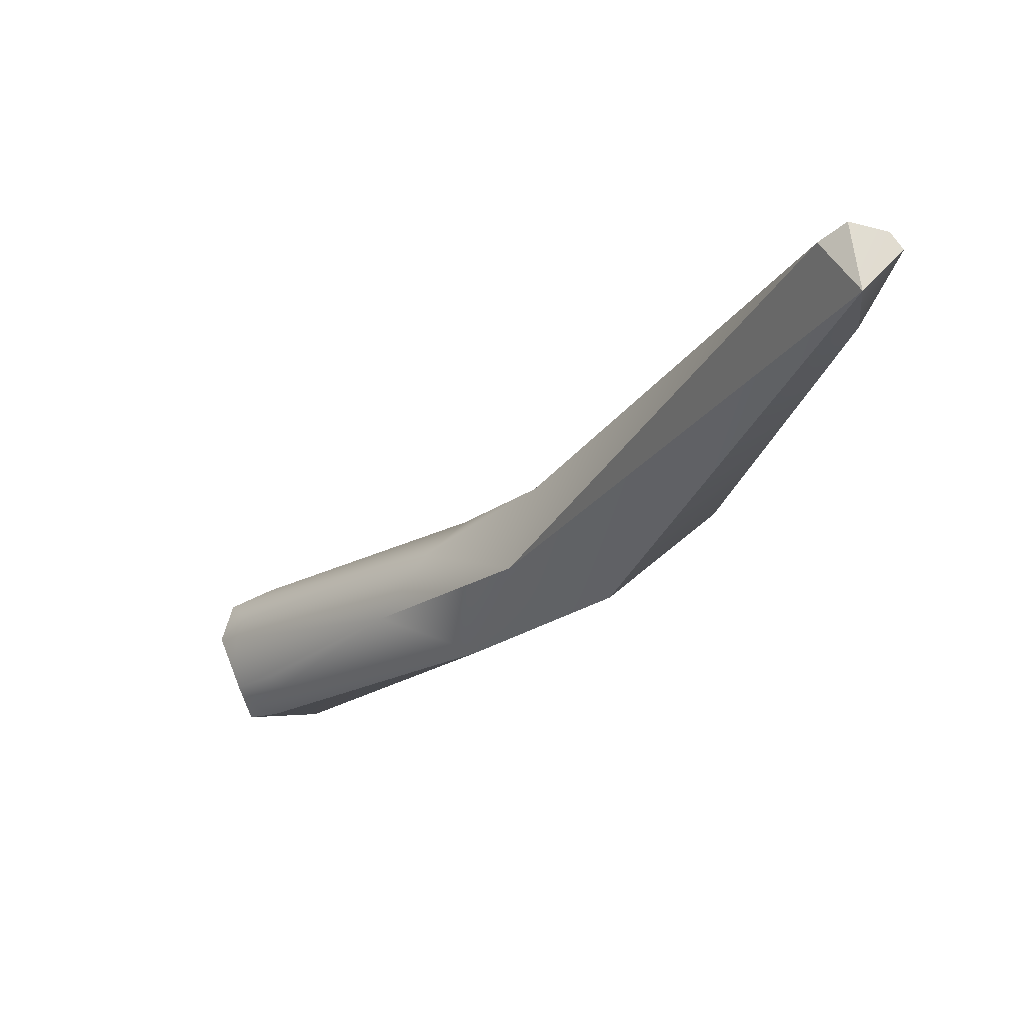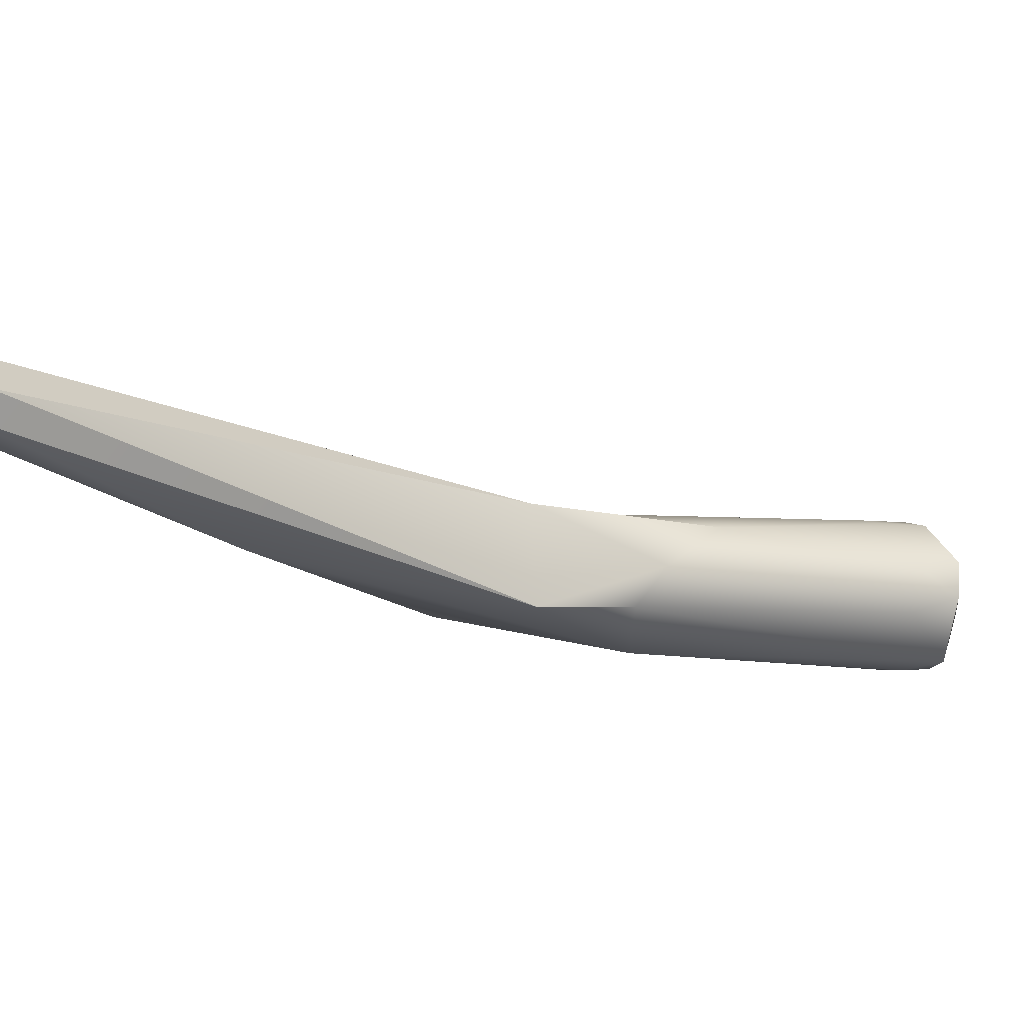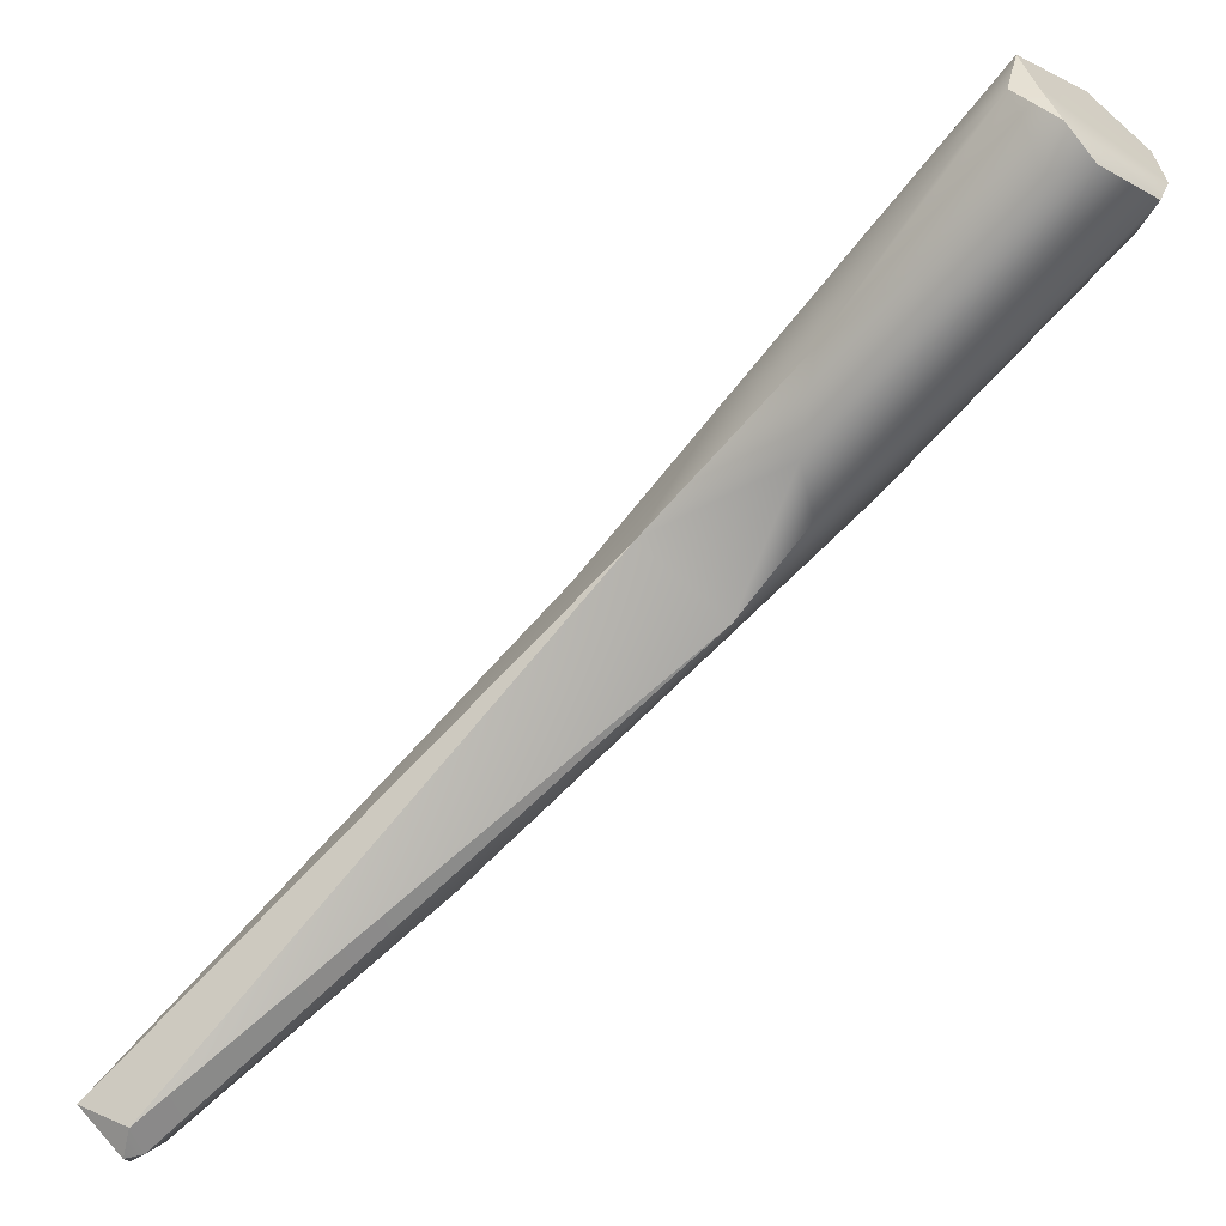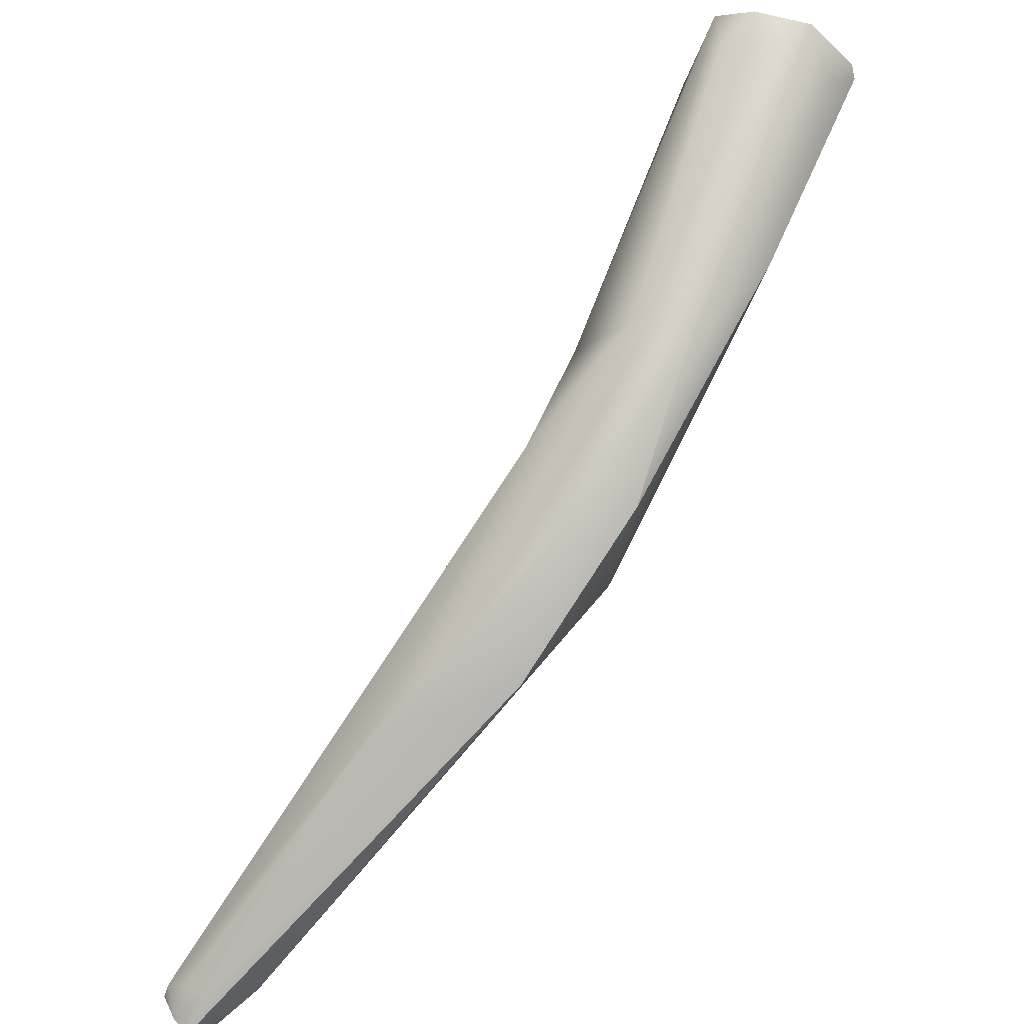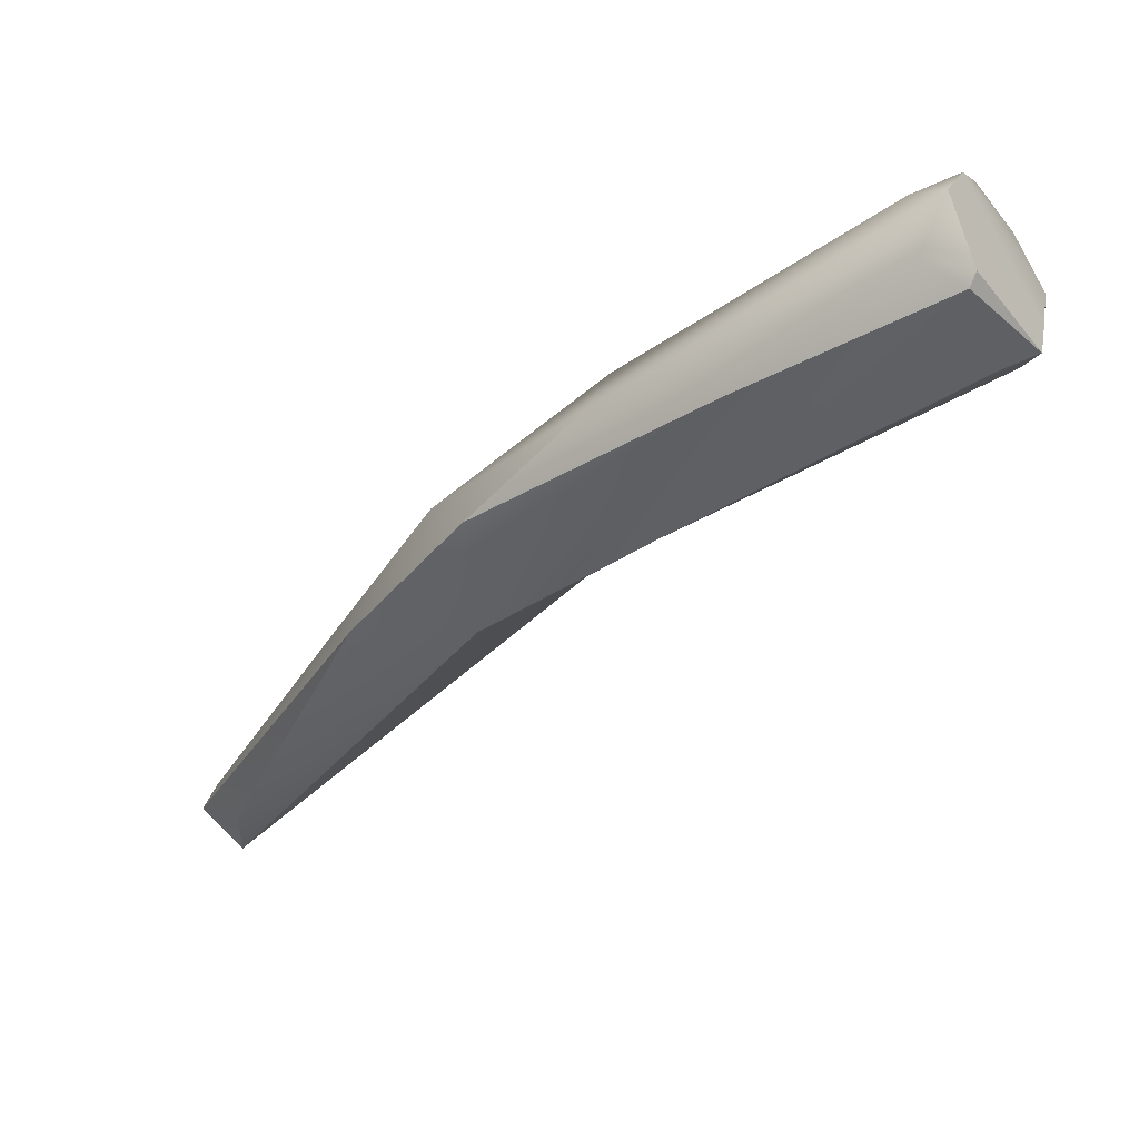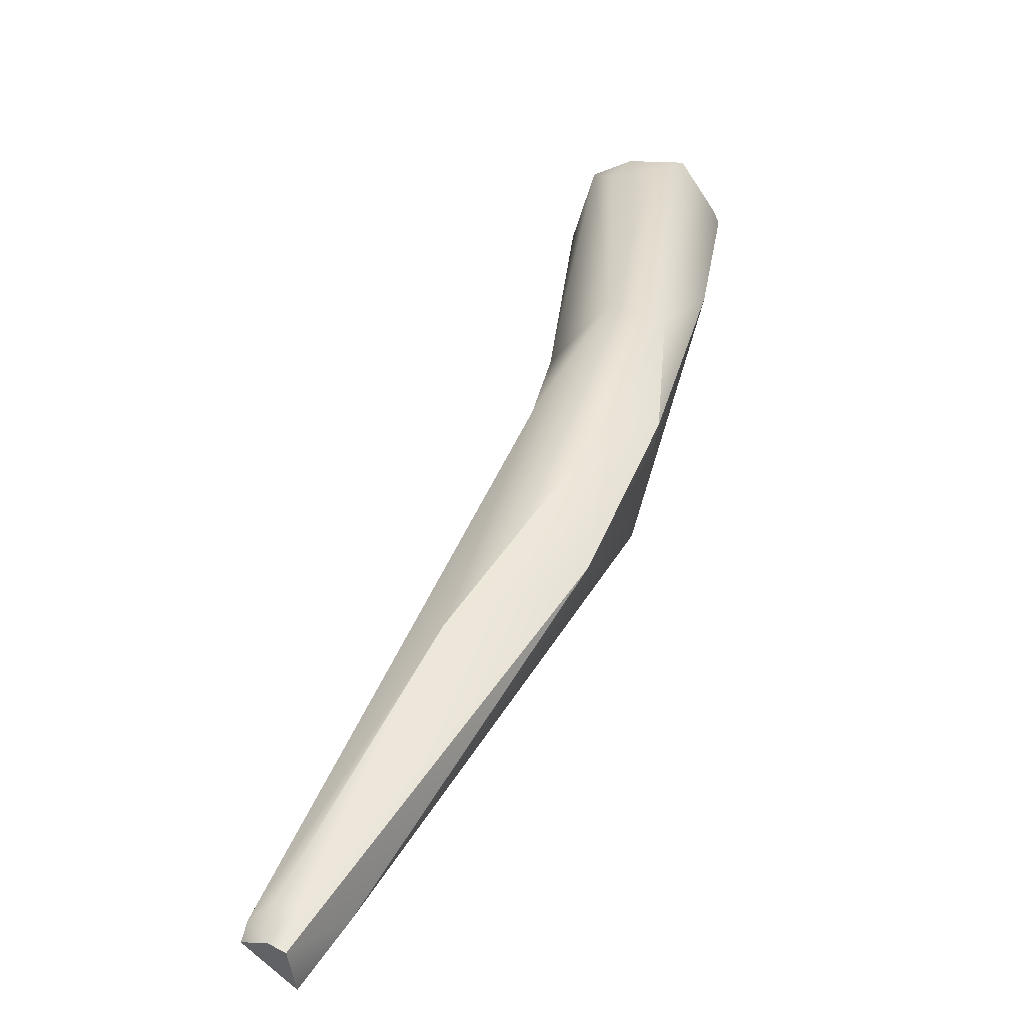
<metadata>
{"format":"obj","ext":"obj","renderer":"f3d","projection":"perspective","resolution":1024,"background":"white","views":[{"elev":-69.9,"azim":9.4,"up":"+Z"},{"elev":-75.3,"azim":-154.3,"up":"+Y"},{"elev":-37.8,"azim":-96.4,"up":"+Y"},{"elev":39.0,"azim":92.1,"up":"+Z"},{"elev":19.0,"azim":178.3,"up":"+Z"},{"elev":-0.2,"azim":73.6,"up":"+Z"}]}
</metadata>
<code>
v 76.99 -111.5 1276
v 76.9 -112.5 1276
v 76.79 -112.5 1276
v 77.25 -111.9 1276
v 76.59 -113.4 1277
v 77.63 -111.7 1276
v 78.04 -112.6 1275
v 77.79 -112.9 1275
v 78.34 -110.8 1278
v 78.23 -110.9 1278
v 78.15 -113 1279
v 79.08 -111.4 1278
v 78.58 -111.8 1279
v 79.08 -112.7 1279
v 77.01 -113.6 1276
v 77.33 -114 1277
v 76.93 -114 1277
v 77.13 -113.7 1278
v 77.96 -114.4 1277
v 77.8 -113.8 1279
v 78.69 -113.7 1278
v 80.91 -114.7 1273
v 82.04 -112.6 1275
v 82.99 -114 1272
v 82.19 -116.1 1273
v 83.14 -116.6 1274
v 86.17 -115.8 1270
v 86.4 -115.3 1272
v 84.15 -116.4 1271
v 84.25 -114.3 1275
v 84.88 -117.5 1273
v 83.78 -115.5 1275
v 88.58 -117.5 1269
v 87 -116.8 1272
v 89.02 -120.5 1268
v 90.82 -124.5 1263
v 91.4 -123.8 1262
v 91.37 -122.8 1263
v 91.38 -124.8 1263
v 91.37 -124.7 1263
v 91.61 -124.3 1264
v 92.26 -124.2 1263
v 92.07 -124.5 1263
v 91.89 -123.9 1264
v 76.99 -111.5 1276
v 76.99 -111.5 1276
v 76.99 -111.5 1276
v 76.99 -111.5 1276
v 76.9 -112.5 1276
v 76.79 -112.5 1276
v 76.59 -113.4 1277
v 76.59 -113.4 1277
v 77.63 -111.7 1276
v 78.34 -110.8 1278
v 78.34 -110.8 1278
v 78.23 -110.9 1278
v 78.23 -110.9 1278
v 78.15 -113 1279
v 78.58 -111.8 1279
v 76.93 -114 1277
v 77.8 -113.8 1279
v 82.04 -112.6 1275
v 82.99 -114 1272
v 86.17 -115.8 1270
v 86.4 -115.3 1272
v 86.4 -115.3 1272
v 84.15 -116.4 1271
v 84.15 -116.4 1271
v 84.88 -117.5 1273
v 84.88 -117.5 1273
v 88.58 -117.5 1269
v 88.58 -117.5 1269
v 89.02 -120.5 1268
v 90.82 -124.5 1263
v 90.82 -124.5 1263
v 90.82 -124.5 1263
v 91.4 -123.8 1262
v 91.4 -123.8 1262
v 91.4 -123.8 1262
v 91.4 -123.8 1262
v 91.4 -123.8 1262
v 91.37 -122.8 1263
v 91.38 -124.8 1263
v 91.38 -124.8 1263
v 91.38 -124.8 1263
v 91.37 -124.7 1263
v 92.26 -124.2 1263
v 92.26 -124.2 1263
v 92.07 -124.5 1263
g grp1
f 4 7 2
f 1 4 2
f 3 45 49
f 4 24 7
f 46 9 6
f 4 53 24
f 4 1 53
f 47 50 11
f 50 5 11
f 49 51 3
f 15 16 52
f 2 15 52
f 63 6 9
f 54 48 10
f 8 2 7
f 2 8 22
f 8 7 22
f 15 2 22
f 12 55 56
f 13 57 47
f 12 56 59
f 11 13 47
f 30 23 12
f 12 59 30
f 58 14 59
f 21 14 58
f 30 59 14
f 16 15 22
f 16 17 52
f 18 5 60
f 22 25 16
f 25 17 16
f 18 11 5
f 19 17 25
f 18 60 20
f 11 18 20
f 61 17 19
f 21 58 61
f 32 21 61
f 9 62 63
f 7 24 22
f 29 25 22
f 12 23 55
f 26 19 25
f 61 19 26
f 32 14 21
f 32 30 14
f 24 67 22
f 25 31 26
f 31 25 29
f 26 32 61
f 26 69 32
f 67 27 37
f 63 62 64
f 62 28 64
f 67 24 27
f 34 30 32
f 30 65 23
f 35 32 69
f 64 33 38
f 66 30 34
f 71 66 34
f 64 28 33
f 32 35 34
f 71 34 73
f 82 72 42
f 44 71 73
f 64 38 77
f 29 36 31
f 68 78 74
f 39 75 79
f 70 76 40
f 69 86 35
f 83 40 76
f 82 42 80
f 84 43 86
f 43 41 86
f 86 41 35
f 89 81 87
f 85 81 89
f 44 41 43
f 71 44 88
f 43 88 44
f 44 73 41

</code>
